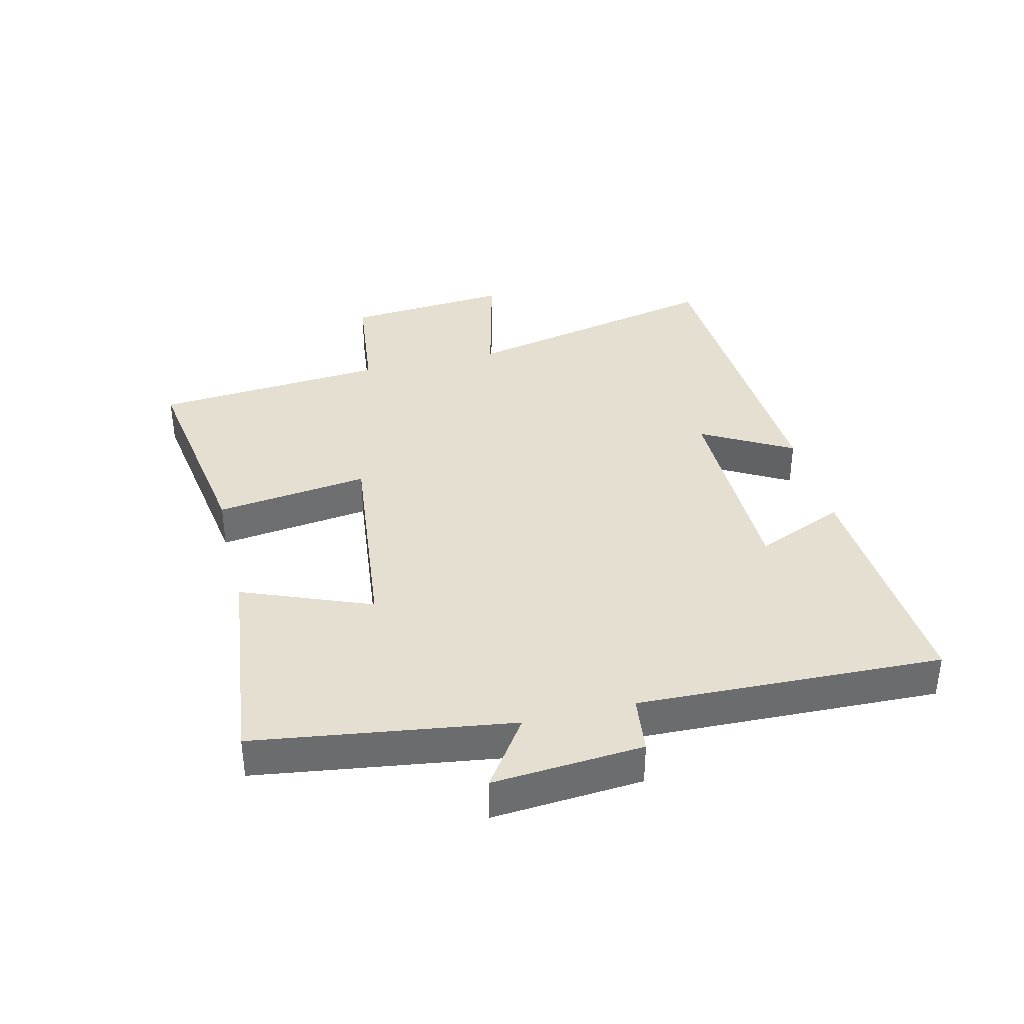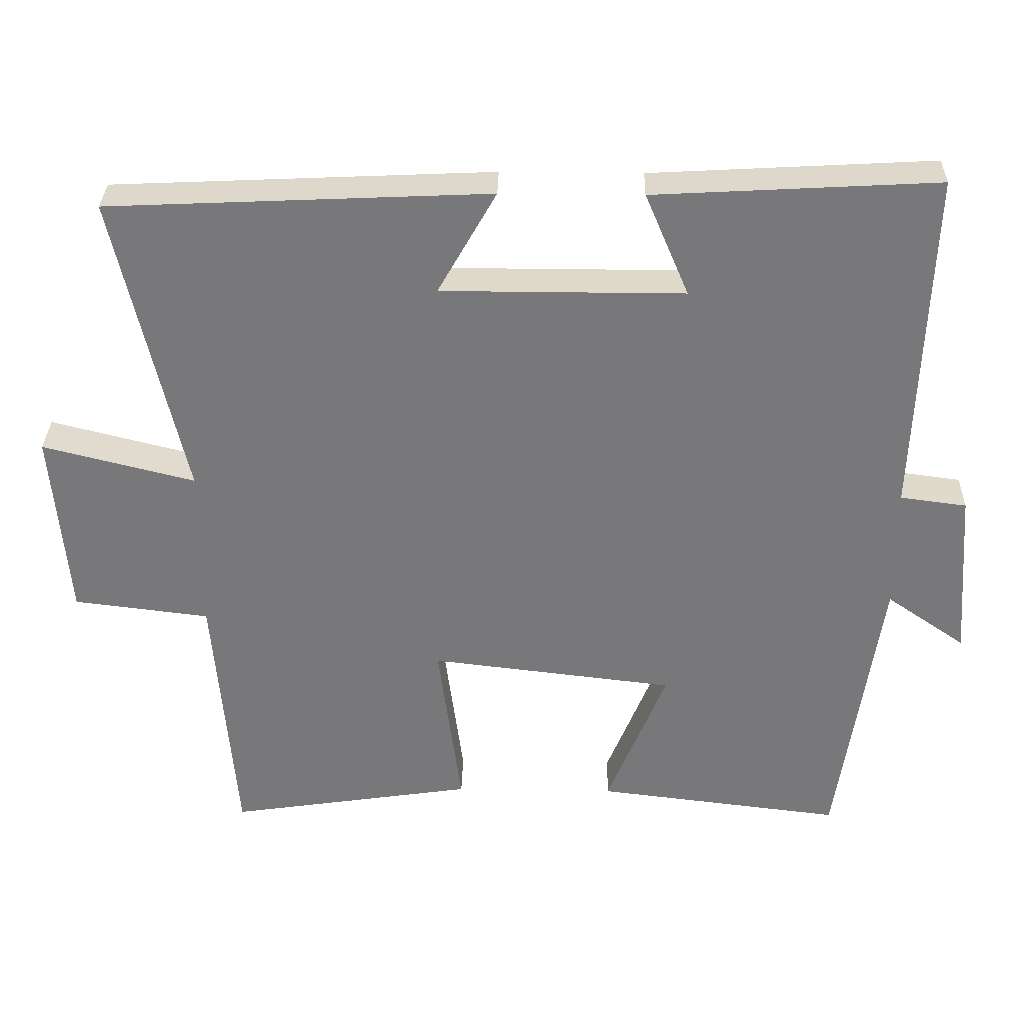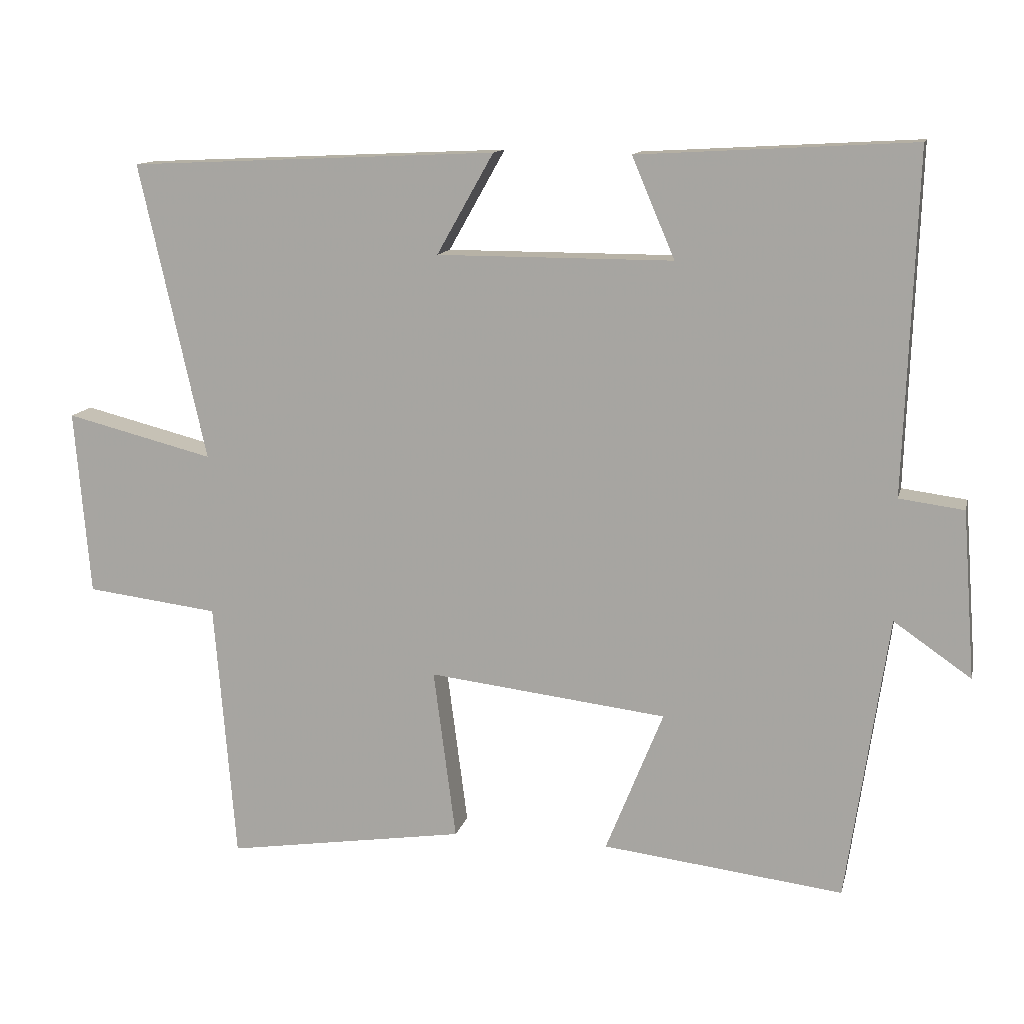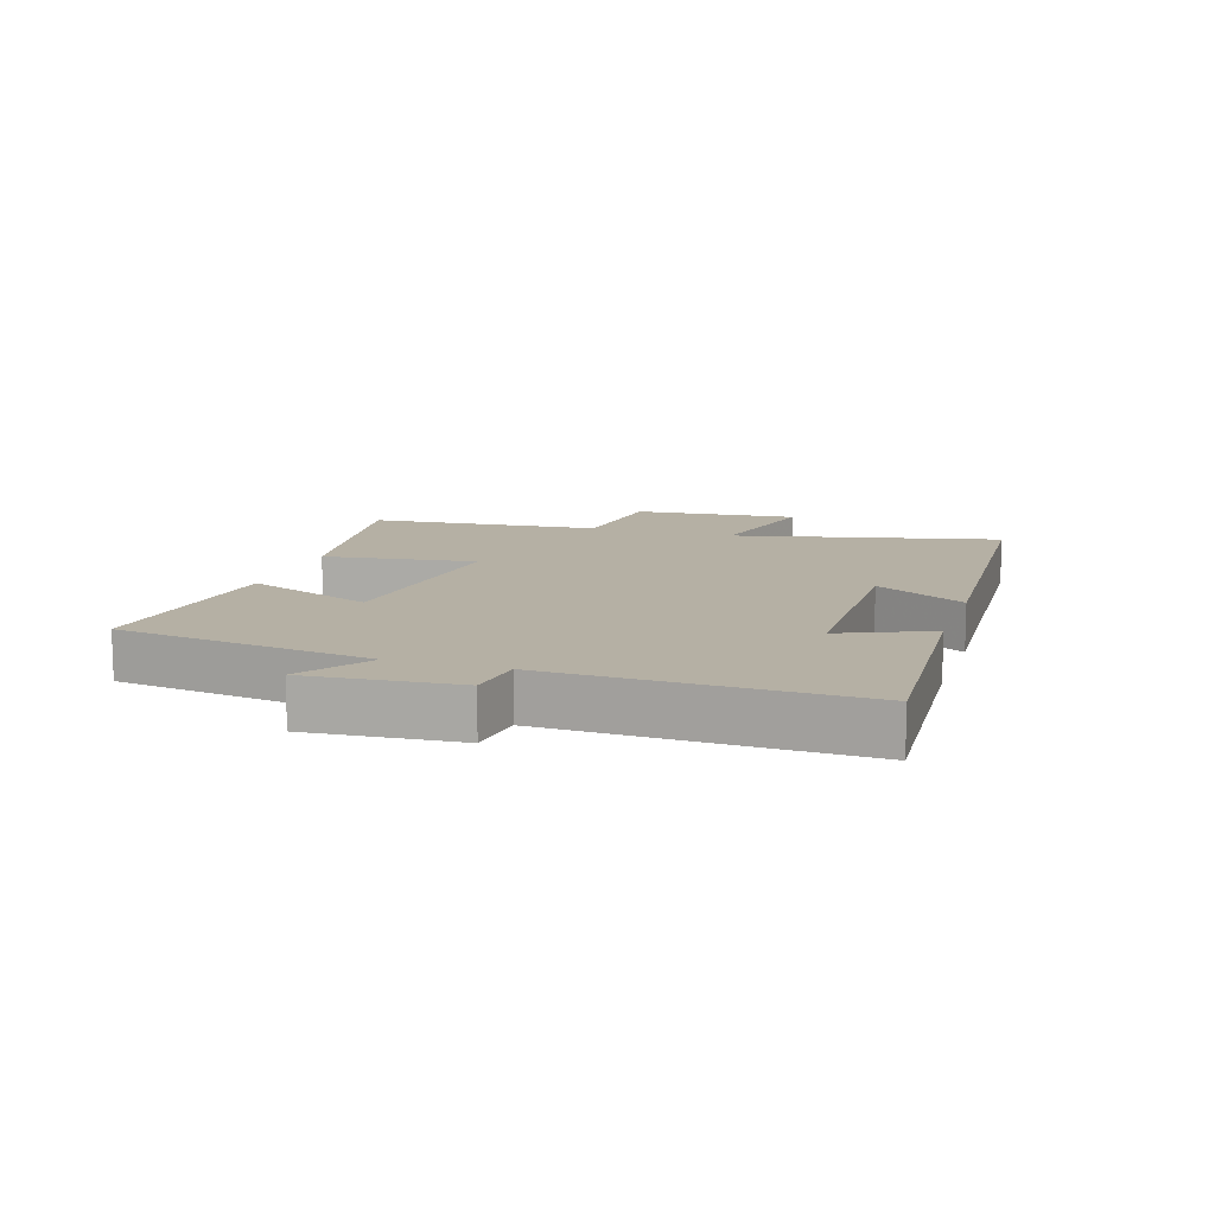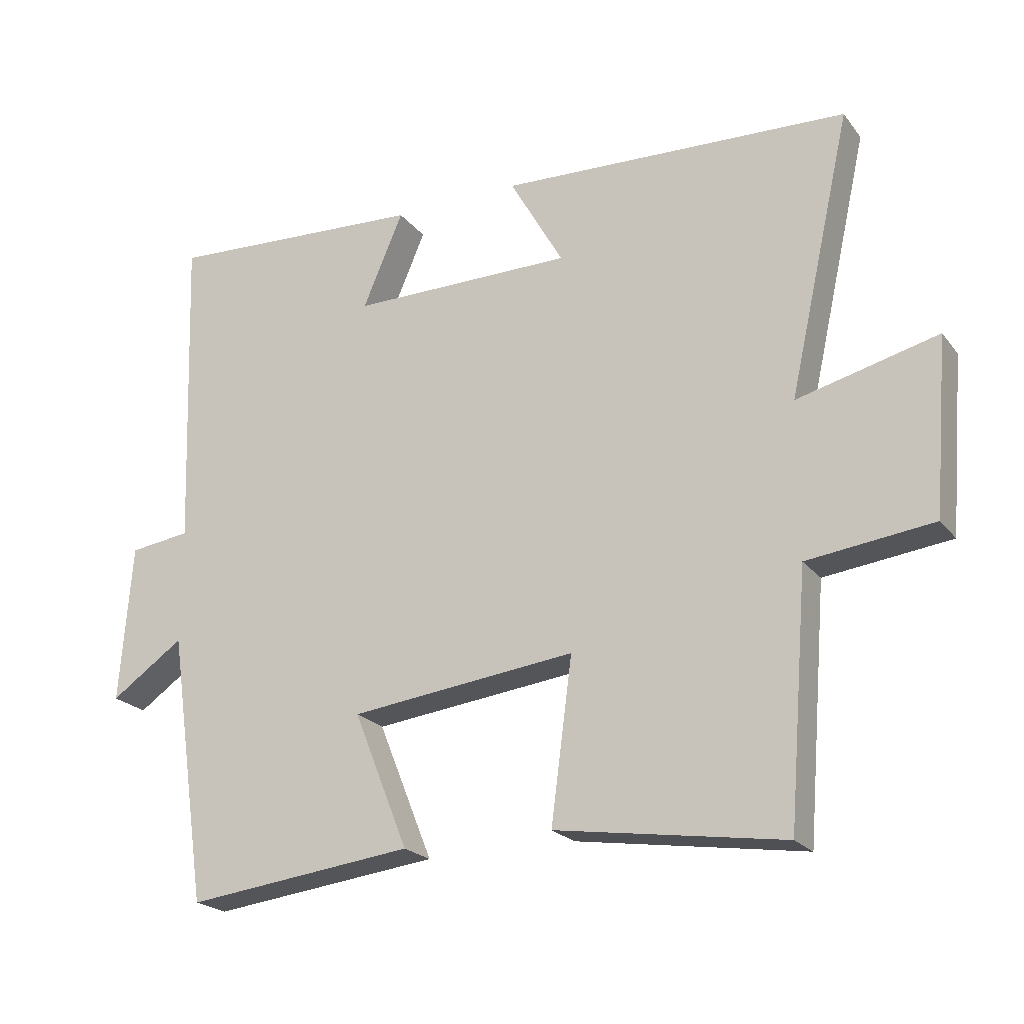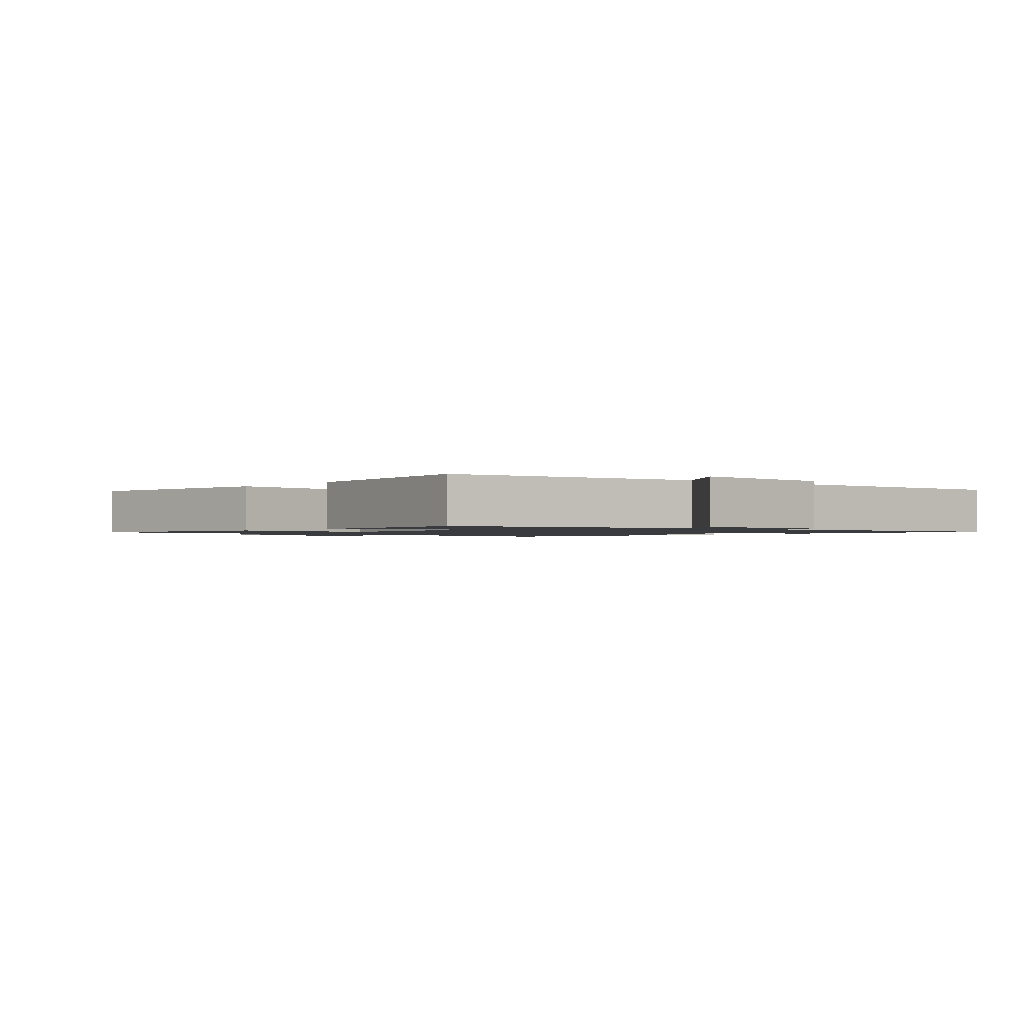
<metadata>
{"format":"obj","ext":"obj","renderer":"f3d","projection":"perspective","resolution":1024,"background":"white","views":[{"elev":36.8,"azim":-103.8,"up":"+Y"},{"elev":32.3,"azim":-178.7,"up":"+Z"},{"elev":12.5,"azim":-167.0,"up":"+Z"},{"elev":11.6,"azim":-72.5,"up":"+Y"},{"elev":-21.9,"azim":27.4,"up":"+Z"},{"elev":-1.3,"azim":-130.0,"up":"+Y"}]}
</metadata>
<code>
v 0.47 0.07 -0.552
v 0.128 0.07 -0.5
v 0.16 0.07 -0.256
v -0.18 0.07 -0.296
v -0.098 0.07 -0.5
v -0.441 0.07 -0.541
v -0.5 0.07 -0.135
v -0.61 0.07 -0.211
v -0.592 0.07 0.027
v -0.5 0.07 0.039
v -0.517 0.07 0.522
v -0.125 0.07 0.5
v -0.186 0.07 0.357
v 0.15 0.07 0.357
v 0.069 0.07 0.5
v 0.595 0.07 0.476
v 0.5 0.07 0.053
v 0.711 0.07 0.106
v 0.689 0.07 -0.158
v 0.5 0.07 -0.181
v 0.47 0 -0.552
v 0.128 0 -0.5
v 0.16 0 -0.256
v -0.18 0 -0.296
v -0.098 0 -0.5
v -0.441 0 -0.541
v -0.5 0 -0.135
v -0.61 0 -0.211
v -0.592 0 0.027
v -0.5 0 0.039
v -0.517 0 0.522
v -0.125 0 0.5
v -0.186 0 0.357
v 0.15 0 0.357
v 0.069 0 0.5
v 0.595 0 0.476
v 0.5 0 0.053
v 0.711 0 0.106
v 0.689 0 -0.158
v 0.5 0 -0.181
f 17 18 19 20
f 17 20 1 2
f 14 15 16 17
f 13 14 17
f 10 11 12 13
f 10 13 17
f 7 8 9 10
f 4 5 6 7
f 3 4 7 10
f 17 2 3
f 3 10 17
f 40 39 38 37
f 22 21 40 37
f 37 36 35 34
f 37 34 33
f 33 32 31 30
f 37 33 30
f 30 29 28 27
f 27 26 25 24
f 30 27 24 23
f 23 22 37
f 37 30 23
f 1 21 22 2
f 2 22 23 3
f 3 23 24 4
f 4 24 25 5
f 5 25 26 6
f 6 26 27 7
f 7 27 28 8
f 8 28 29 9
f 9 29 30 10
f 10 30 31 11
f 11 31 32 12
f 12 32 33 13
f 13 33 34 14
f 14 34 35 15
f 15 35 36 16
f 16 36 37 17
f 17 37 38 18
f 18 38 39 19
f 19 39 40 20
f 20 40 21 1

</code>
